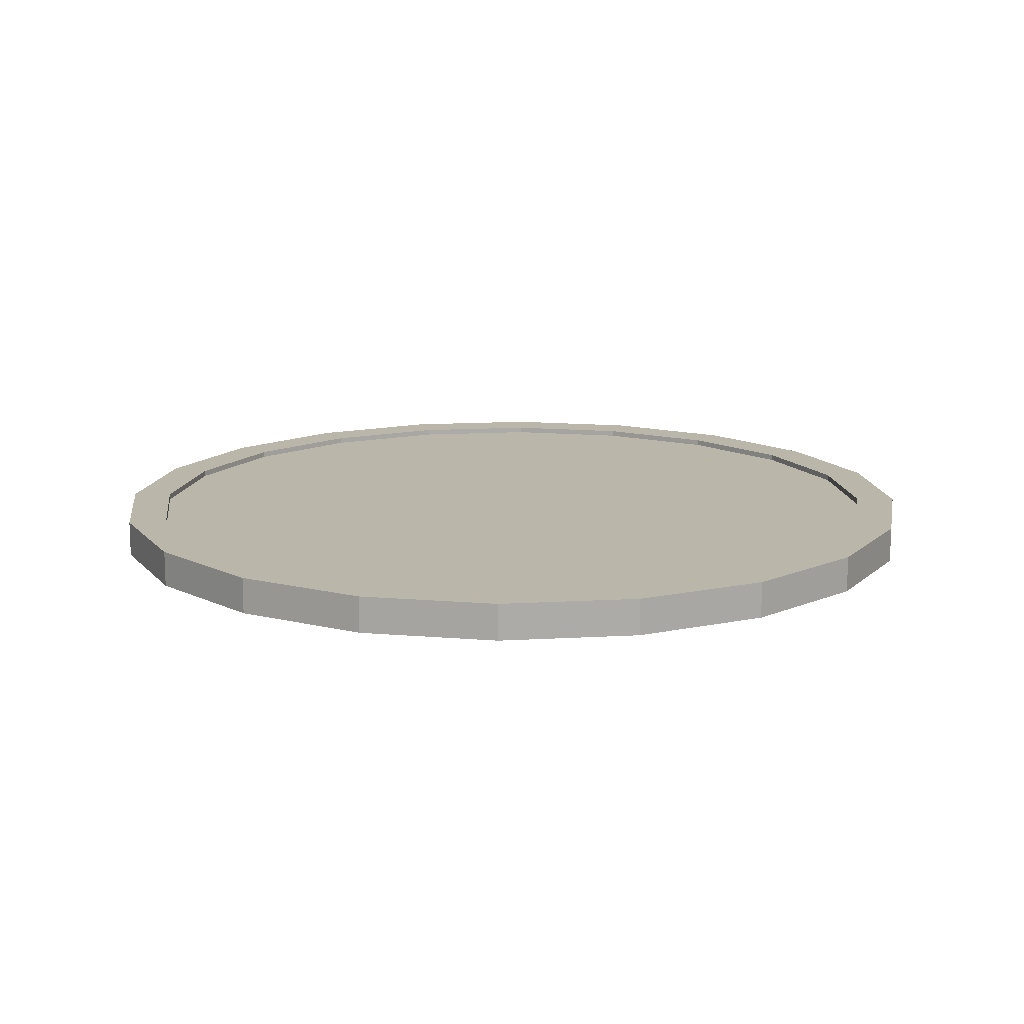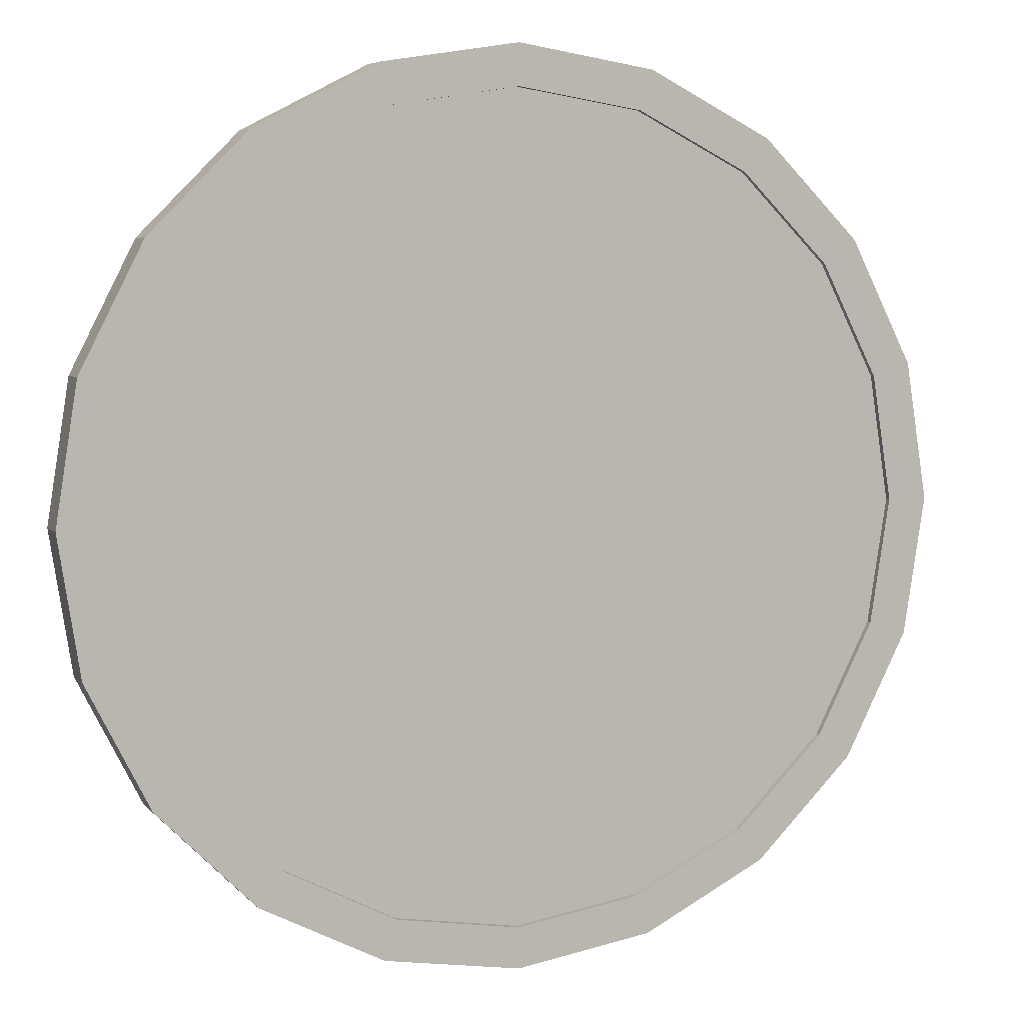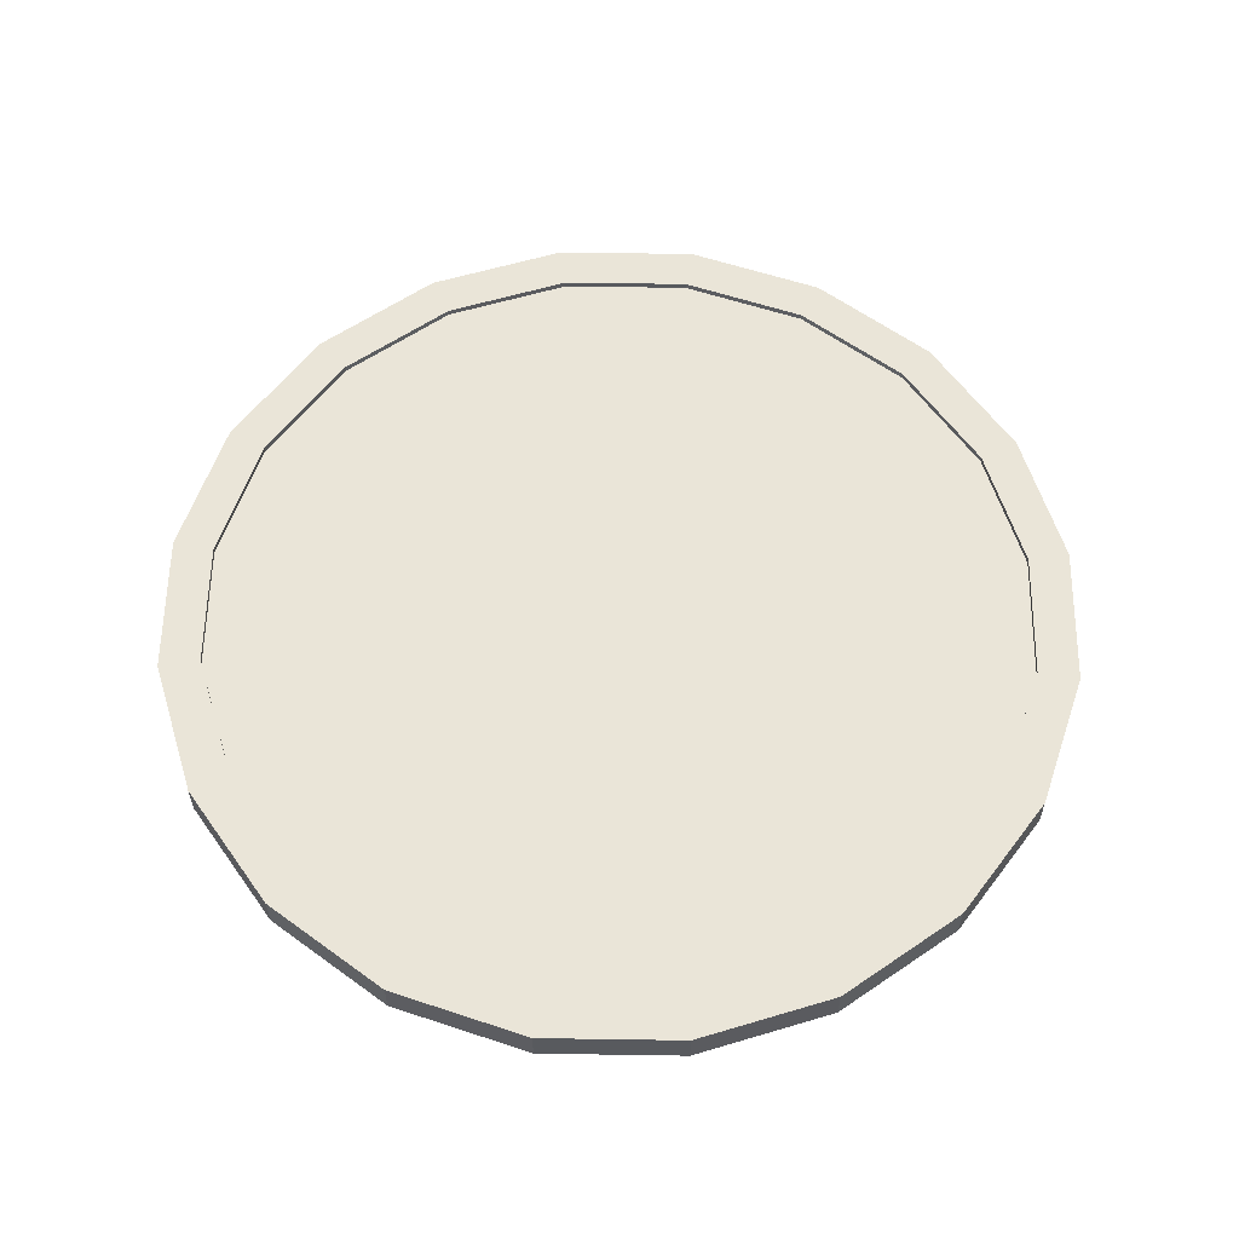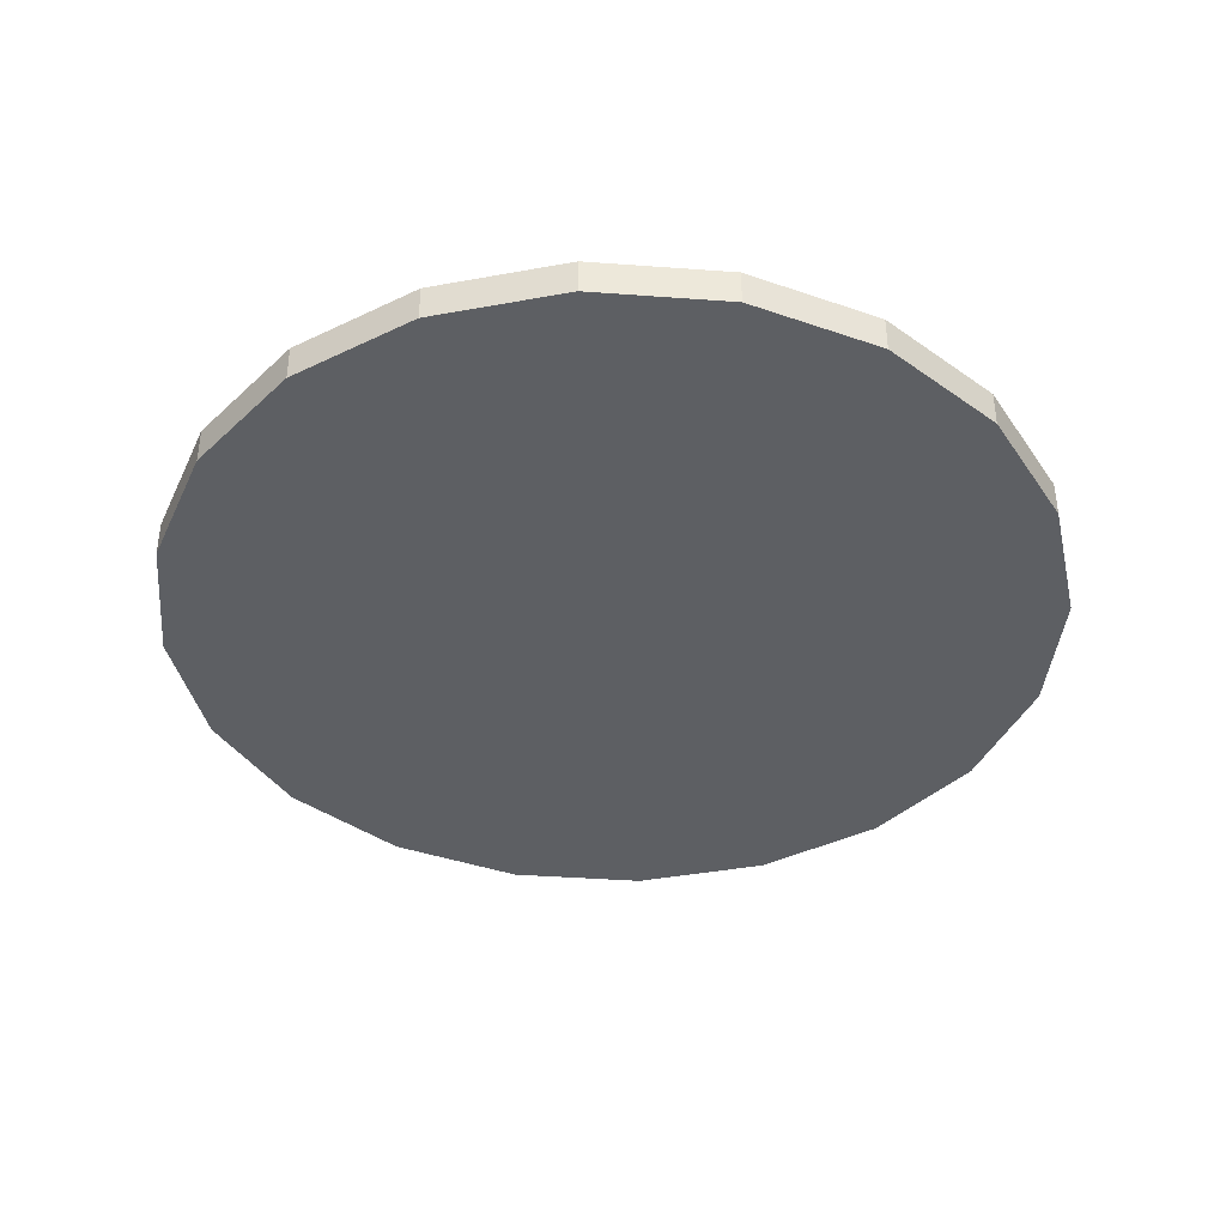
<metadata>
{"format":"obj","ext":"obj","renderer":"f3d","projection":"perspective","resolution":1024,"background":"white","views":[{"elev":13.9,"azim":109.7,"up":"+Y"},{"elev":5.7,"azim":158.5,"up":"+Z"},{"elev":59.2,"azim":-44.1,"up":"+Y"},{"elev":-39.9,"azim":3.8,"up":"+Y"}]}
</metadata>
<code>
g default
v 0.5262 0.004247 -0.171
v 0.4476 0.004247 -0.3252
v 0.3252 0.004247 -0.4476
v 0.171 0.004247 -0.5262
v 0 0.004247 -0.5533
v -0.171 0.004247 -0.5262
v -0.3252 0.004247 -0.4476
v -0.4476 0.004247 -0.3252
v -0.5262 0.004247 -0.171
v -0.5533 0.004247 0
v -0.5262 0.004247 0.171
v -0.4476 0.004247 0.3252
v -0.3252 0.004247 0.4476
v -0.171 0.004247 0.5262
v 0 0.004247 0.5533
v 0.171 0.004247 0.5262
v 0.3252 0.004247 0.4476
v 0.4476 0.004247 0.3252
v 0.5262 0.004247 0.171
v 0.5533 0.004247 0
v 1.052 0.004247 -0.342
v 0.8953 0.004247 -0.6504
v 0.6504 0.004247 -0.8953
v 0.342 0.004247 -1.052
v 0 0.004247 -1.107
v -0.342 0.004247 -1.052
v -0.6504 0.004247 -0.8953
v -0.8953 0.004247 -0.6504
v -1.052 0.004247 -0.342
v -1.107 0.004247 0
v -1.052 0.004247 0.342
v -0.8953 0.004247 0.6504
v -0.6504 0.004247 0.8953
v -0.342 0.004247 1.052
v 0 0.004247 1.107
v 0.342 0.004247 1.052
v 0.6504 0.004247 0.8953
v 0.8953 0.004247 0.6504
v 1.052 0.004247 0.342
v 1.107 0.004247 0
v 1.052 0.09664 -0.342
v 0.8953 0.09664 -0.6504
v 0.6504 0.09664 -0.8953
v 0.342 0.09664 -1.052
v 0 0.09664 -1.107
v -0.342 0.09664 -1.052
v -0.6504 0.09664 -0.8953
v -0.8953 0.09664 -0.6504
v -1.052 0.09664 -0.342
v -1.107 0.09664 0
v -1.052 0.09664 0.342
v -0.8953 0.09664 0.6504
v -0.6504 0.09664 0.8953
v -0.342 0.09664 1.052
v 0 0.09664 1.107
v 0.342 0.09664 1.052
v 0.6504 0.09664 0.8953
v 0.8953 0.09664 0.6504
v 1.052 0.09664 0.342
v 1.107 0.09664 0
v 0.9558 0.09664 -0.3106
v 0.8131 0.09664 -0.5907
v 0.5907 0.09664 -0.8131
v 0.3106 0.09664 -0.9558
v 0 0.09664 -1.005
v -0.3106 0.09664 -0.9558
v -0.5907 0.09664 -0.8131
v -0.8131 0.09664 -0.5907
v -0.9558 0.09664 -0.3106
v -1.005 0.09664 0
v -0.9558 0.09664 0.3106
v -0.8131 0.09664 0.5907
v -0.5907 0.09664 0.8131
v -0.3106 0.09664 0.9558
v 0 0.09664 1.005
v 0.3106 0.09664 0.9558
v 0.5907 0.09664 0.8131
v 0.8131 0.09664 0.5907
v 0.9558 0.09664 0.3106
v 1.005 0.09664 0
v 0 0.004247 0
v 0.9558 0.08116 -0.3106
v 0.8131 0.08116 -0.5907
v 0 0.08116 0
v 0.5907 0.08116 -0.8131
v 0.3106 0.08116 -0.9558
v 0 0.08116 -1.005
v -0.3106 0.08116 -0.9558
v -0.5907 0.08116 -0.8131
v -0.8131 0.08116 -0.5907
v -0.9558 0.08116 -0.3106
v -1.005 0.08116 0
v -0.9558 0.08116 0.3106
v -0.8131 0.08116 0.5907
v -0.5907 0.08116 0.8131
v -0.3106 0.08116 0.9558
v 0 0.08116 1.005
v 0.3106 0.08116 0.9558
v 0.5907 0.08116 0.8131
v 0.8131 0.08116 0.5907
v 0.9558 0.08116 0.3106
v 1.005 0.08116 0
v 0.4065 0.08116 -0.2954
v 0.4779 0.08116 -0.1553
v 0.2954 0.08116 -0.4065
v 0.1553 0.08116 -0.4779
v -0.1553 0.08116 -0.4779
v -0.2954 0.08116 -0.4065
v -0.4065 0.08116 -0.2954
v -0.4065 0.08116 0.2954
v -0.2954 0.08116 0.4065
v 0 0.08116 -0.5025
v -0.1553 0.08116 0.4779
v -0.4779 0.08116 0.1553
v 0.1553 0.08116 0.4779
v -0.4779 0.08116 -0.1553
v 0.2954 0.08116 0.4065
v 0.4065 0.08116 0.2954
v -0.5025 0.08116 0
v 0 0.08116 0.5025
v 0.5025 0.08116 0
v 0.4779 0.08116 0.1553
v 0.6102 0.004247 -0.549
v 0.171 0.004247 -0.8029
v -0.3336 0.004247 -0.75
v 0.4107 0.004247 -0.7107
v -0.08549 0.004247 -0.8164
v -0.549 0.004247 -0.6102
v 0.75 0.004247 -0.3336
v -0.171 0.004247 0.8029
v -0.8029 0.004247 -0.171
v -0.7107 0.004247 -0.4107
v -0.75 0.004247 0.3336
v -0.6102 0.004247 0.549
v 0.549 0.004247 0.6102
v 0.3336 0.004247 0.75
v -0.8164 0.004247 0.08549
v -0.4107 0.004247 0.7107
v 0.08549 0.004247 0.8164
v 0.8029 0.004247 0.171
v 0.7107 0.004247 0.4107
v 0.8164 0.004247 -0.08549
v 0.2631 0.004247 -0.08549
v 0.2565 0.004247 -0.7893
v 0.6714 0.004247 -0.4878
v 0.2238 0.004247 -0.1626
v 0.4878 0.004247 -0.6714
v 0 0.004247 -0.83
v 0.08549 0.004247 -0.2631
v 0.1626 0.004247 -0.2238
v -0.2565 0.004247 -0.7893
v -0.4878 0.004247 -0.6714
v -0.08549 0.004247 -0.2631
v 0.7893 0.004247 -0.2565
v -0.6714 0.004247 -0.4878
v 0 0.004247 -0.2767
v -0.2565 0.004247 0.7893
v -0.7893 0.004247 0.2565
v -0.7893 0.004247 -0.2565
v -0.2631 0.004247 -0.08549
v -0.2631 0.004247 0.08549
v -0.2238 0.004247 0.1626
v -0.2238 0.004247 -0.1626
v -0.1626 0.004247 -0.2238
v -0.83 0.004247 0
v 0 0.004247 0.83
v -0.2767 0.004247 0
v -0.6714 0.004247 0.4878
v 0.4878 0.004247 0.6714
v -0.4878 0.004247 0.6714
v -0.1626 0.004247 0.2238
v 0.6714 0.004247 0.4878
v 0.7893 0.004247 0.2565
v 0.08549 0.004247 0.2631
v 0.2565 0.004247 0.7893
v -0.08549 0.004247 0.2631
v 0.2631 0.004247 0.08549
v 0.1626 0.004247 0.2238
v 0.2238 0.004247 0.1626
v 0.83 0.004247 0
v 0 0.004247 0.2767
v 0.2767 0.004247 0
v 0.7729 0.05045 -0.7729
v -0.171 0.05045 -1.08
v 0.171 0.05045 -1.08
v -0.7729 0.05045 -0.7729
v -0.7729 0.05045 0.7729
v 0.4962 0.05045 -0.9738
v 1.08 0.05045 -0.171
v -1.08 0.05045 -0.171
v -1.08 0.05045 0.171
v -0.171 0.05045 1.08
v -0.4962 0.05045 -0.9738
v 0.9738 0.05045 -0.4962
v 0.7729 0.05045 0.7729
v 0.9738 0.05045 0.4962
v -0.9738 0.05045 -0.4962
v 0.171 0.05045 1.08
v 1.08 0.05045 0.171
v -0.4962 0.05045 0.9738
v -0.9738 0.05045 0.4962
v 0.4962 0.05045 0.9738
v 0.6812 0.08116 -0.303
v 0.303 0.08116 -0.6812
v -0.373 0.08116 -0.6455
v 0.4986 0.08116 -0.5542
v -0.4986 0.08116 0.5542
v 0.373 0.08116 0.6455
v -0.6812 0.08116 0.303
v -0.6812 0.08116 -0.303
v -0.303 0.08116 0.6812
v -0.5542 0.08116 -0.4986
v 0.07764 0.08116 -0.7415
v -0.07764 0.08116 -0.7415
v 0.5542 0.08116 0.4986
v 0.6812 0.08116 0.303
v 0.7292 0.08116 0.1553
v -0.07764 0.08116 0.7415
v 0.07764 0.08116 0.7415
v -0.7415 0.08116 -0.07764
v -0.7415 0.08116 0.07764
v 0.7415 0.08116 -0.07764
v 0.6098 0.08116 -0.4431
v 0.2033 0.08116 -0.1477
v 0.239 0.08116 -0.07764
v 0.7169 0.08116 -0.2329
v 0.1477 0.08116 -0.2033
v 0.4431 0.08116 -0.6098
v -0.07764 0.08116 -0.239
v 0.2329 0.08116 -0.7169
v 0.07764 0.08116 -0.239
v -0.2329 0.08116 -0.7169
v -0.1477 0.08116 -0.2033
v -0.4431 0.08116 -0.6098
v -0.1477 0.08116 0.2033
v -0.2033 0.08116 0.1477
v -0.6098 0.08116 0.4431
v -0.6098 0.08116 -0.4431
v -0.4431 0.08116 0.6098
v -0.2033 0.08116 -0.1477
v 0 0.08116 -0.7538
v 0 0.08116 -0.2513
v -0.7169 0.08116 0.2329
v -0.239 0.08116 0.07764
v 0.07764 0.08116 0.239
v 0.2329 0.08116 0.7169
v -0.07764 0.08116 0.239
v -0.2329 0.08116 0.7169
v 0.4431 0.08116 0.6098
v -0.239 0.08116 -0.07764
v -0.7169 0.08116 -0.2329
v 0.1477 0.08116 0.2033
v 0.6098 0.08116 0.4431
v 0.2033 0.08116 0.1477
v 0.239 0.08116 0.07764
v 0 0.08116 0.2513
v -0.7538 0.08116 0
v 0 0.08116 0.7538
v 0.7538 0.08116 0
v -0.2513 0.08116 0
v 0.7169 0.08116 0.2329
v 0.2513 0.08116 0
v 0.9344 0.004247 -0.2137
v 0.3763 0.004247 -0.8816
v 0.6303 0.004247 -0.7221
v -0.2137 0.004247 -0.9344
v 0.8226 0.004247 -0.492
v -0.9344 0.004247 0.2137
v 0.08549 0.004247 -0.9547
v -0.3763 0.004247 0.8816
v -0.7221 0.004247 -0.6303
v -0.08549 0.004247 0.9547
v -0.492 0.004247 -0.8226
v -0.6303 0.004247 0.7221
v 0.8816 0.004247 0.3763
v -0.8816 0.004247 -0.3763
v -0.9547 0.004247 -0.08549
v 0.492 0.004247 0.8226
v 0.7221 0.004247 0.6303
v 0.2137 0.004247 0.9344
v 0.9547 0.004247 0.08549
v -0.8226 0.004247 0.492
g Pizza:pizza
f 1 129 154
f 21 267 22
f 145 123 22
f 22 265 23
f 147 126 23
f 23 264 24
f 144 124 24
f 24 269 25
f 148 127 25
f 25 266 26
f 151 125 26
f 26 273 27
f 152 128 27
f 27 271 28
f 155 132 28
f 28 276 29
f 159 131 29
f 29 277 30
f 165 137 30
f 30 268 31
f 158 133 31
f 31 282 32
f 168 134 32
f 32 274 33
f 170 138 33
f 33 270 34
f 157 130 34
f 34 272 35
f 166 139 35
f 35 280 36
f 175 136 36
f 36 278 37
f 169 135 37
f 37 279 38
f 172 141 38
f 38 275 39
f 173 140 39
f 39 281 40
f 180 142 40
f 40 263 21
f 21 194 41
f 41 194 42
f 22 183 42
f 42 183 43
f 23 188 43
f 43 188 44
f 24 185 44
f 44 185 45
f 25 184 45
f 45 184 46
f 26 193 46
f 46 193 47
f 27 186 47
f 47 186 48
f 28 197 48
f 48 197 49
f 29 190 49
f 49 190 50
f 30 191 50
f 50 191 51
f 31 201 51
f 51 201 52
f 32 187 52
f 52 187 53
f 33 200 53
f 53 200 54
f 34 192 54
f 54 192 55
f 35 198 55
f 55 198 56
f 36 202 56
f 56 202 57
f 37 195 57
f 57 195 58
f 38 196 58
f 58 196 59
f 39 199 59
f 59 199 60
f 40 189 60
f 60 189 41
f 41 42 61
f 61 42 62
f 42 43 62
f 62 43 63
f 43 44 63
f 63 44 64
f 44 45 64
f 64 45 65
f 45 46 65
f 65 46 66
f 46 47 66
f 66 47 67
f 47 48 67
f 67 48 68
f 48 49 68
f 68 49 69
f 49 50 69
f 69 50 70
f 50 51 70
f 70 51 71
f 51 52 71
f 71 52 72
f 52 53 72
f 72 53 73
f 53 54 73
f 73 54 74
f 54 55 74
f 74 55 75
f 55 56 75
f 75 56 76
f 56 57 76
f 76 57 77
f 57 58 77
f 77 58 78
f 58 59 78
f 78 59 79
f 59 60 79
f 79 60 80
f 60 41 80
f 80 41 61
f 2 143 146
f 3 2 146
f 4 3 149
f 5 4 149
f 6 5 153
f 7 6 153
f 8 7 163
f 9 8 160
f 10 9 160
f 11 10 161
f 12 11 161
f 13 12 162
f 14 13 171
f 15 14 176
f 16 15 174
f 17 16 174
f 18 17 178
f 19 18 177
f 20 19 177
f 143 20 182
f 203 103 104
f 103 105 224
f 227 231 84
f 231 242 84
f 242 229 84
f 229 233 84
f 233 240 84
f 240 250 84
f 250 260 84
f 260 244 84
f 244 236 84
f 236 235 84
f 235 247 84
f 247 256 84
f 256 245 84
f 245 252 84
f 252 254 84
f 254 255 84
f 255 262 84
f 102 82 222
f 61 62 82
f 82 62 83
f 62 63 83
f 83 63 85
f 63 64 85
f 85 64 86
f 64 65 86
f 86 65 87
f 65 66 87
f 87 66 88
f 66 67 88
f 88 67 89
f 67 68 89
f 89 68 90
f 68 69 90
f 90 69 91
f 69 70 91
f 91 70 92
f 70 71 92
f 92 71 93
f 71 72 93
f 93 72 94
f 72 73 94
f 94 73 95
f 73 74 95
f 95 74 96
f 74 75 96
f 96 75 97
f 75 76 97
f 97 76 98
f 76 77 98
f 98 77 99
f 77 78 99
f 99 78 100
f 78 79 100
f 100 79 101
f 79 80 101
f 101 80 102
f 80 61 102
f 102 61 82
f 223 103 203
f 103 223 206
f 224 104 103
f 104 225 121
f 206 105 103
f 105 228 204
f 204 106 105
f 106 230 213
f 88 214 87
f 107 232 205
f 205 108 107
f 108 234 212
f 212 109 108
f 109 238 210
f 94 209 93
f 110 237 207
f 207 111 110
f 111 239 211
f 213 112 106
f 112 241 214
f 211 113 111
f 113 248 218
f 93 221 92
f 114 243 209
f 98 219 97
f 115 246 208
f 210 116 109
f 116 251 220
f 208 117 115
f 117 249 215
f 215 118 117
f 118 253 216
f 220 119 116
f 119 257 221
f 218 120 113
f 120 258 219
f 102 217 101
f 121 259 222
f 216 122 118
f 122 261 217
f 3 123 2
f 265 147 23
f 5 124 4
f 269 148 25
f 7 125 6
f 273 152 27
f 4 126 3
f 264 144 24
f 6 127 5
f 266 151 26
f 8 128 7
f 271 155 28
f 2 129 1
f 267 145 22
f 15 130 14
f 272 166 35
f 10 131 9
f 277 165 30
f 9 132 8
f 276 159 29
f 12 133 11
f 282 168 32
f 13 134 12
f 274 170 33
f 18 135 17
f 279 172 38
f 17 136 16
f 278 169 37
f 11 137 10
f 268 158 31
f 14 138 13
f 270 157 34
f 16 139 15
f 280 175 36
f 20 140 19
f 281 180 40
f 19 141 18
f 275 173 39
f 1 142 20
f 142 1 154
f 1 143 2
f 143 1 20
f 4 144 126
f 144 4 124
f 2 145 129
f 145 2 123
f 81 146 143
f 146 150 3
f 3 147 123
f 147 3 126
f 5 148 124
f 148 5 127
f 150 149 3
f 149 156 5
f 81 150 146
f 150 81 149
f 6 151 127
f 151 6 125
f 7 152 125
f 152 7 128
f 156 153 5
f 153 164 7
f 21 154 129
f 154 21 263
f 8 155 128
f 155 8 132
f 81 156 149
f 156 81 153
f 14 157 138
f 157 14 130
f 11 158 137
f 158 11 133
f 9 159 132
f 159 9 131
f 163 160 8
f 160 167 10
f 167 161 10
f 161 162 12
f 81 162 161
f 162 171 13
f 164 163 7
f 163 81 160
f 81 164 153
f 164 81 163
f 10 165 131
f 165 10 137
f 15 166 130
f 166 15 139
f 81 167 160
f 167 81 161
f 12 168 133
f 168 12 134
f 17 169 136
f 169 17 135
f 13 170 134
f 170 13 138
f 81 171 162
f 171 176 14
f 18 172 135
f 172 18 141
f 19 173 141
f 173 19 140
f 181 174 15
f 174 178 17
f 16 175 139
f 175 16 136
f 81 176 171
f 176 181 15
f 179 177 18
f 177 182 20
f 81 178 174
f 178 179 18
f 81 179 178
f 179 81 177
f 20 180 140
f 180 20 142
f 81 181 176
f 181 81 174
f 81 182 177
f 182 81 143
f 23 183 22
f 183 23 43
f 26 184 25
f 184 26 46
f 25 185 24
f 185 25 45
f 28 186 27
f 186 28 48
f 33 187 32
f 187 33 53
f 24 188 23
f 188 24 44
f 21 189 40
f 189 21 41
f 30 190 29
f 190 30 50
f 31 191 30
f 191 31 51
f 35 192 34
f 192 35 55
f 27 193 26
f 193 27 47
f 22 194 21
f 194 22 42
f 38 195 37
f 195 38 58
f 39 196 38
f 196 39 59
f 29 197 28
f 197 29 49
f 36 198 35
f 198 36 56
f 40 199 39
f 199 40 60
f 34 200 33
f 200 34 54
f 32 201 31
f 201 32 52
f 37 202 36
f 202 37 57
f 82 203 226
f 203 82 83
f 86 204 85
f 204 230 106
f 89 205 88
f 205 234 108
f 85 206 83
f 206 228 105
f 95 207 94
f 207 239 111
f 99 208 98
f 208 249 117
f 110 209 237
f 209 110 114
f 91 210 90
f 210 251 116
f 96 211 95
f 211 248 113
f 90 212 89
f 212 238 109
f 87 213 86
f 213 241 112
f 107 214 232
f 214 107 112
f 100 215 99
f 215 253 118
f 101 216 100
f 216 261 122
f 121 217 259
f 217 121 122
f 97 218 96
f 218 258 120
f 115 219 246
f 219 115 120
f 92 220 91
f 220 257 119
f 114 221 243
f 221 114 119
f 226 222 82
f 222 104 121
f 83 223 203
f 223 83 206
f 84 224 227
f 224 225 104
f 84 225 224
f 225 84 262
f 104 226 203
f 226 104 222
f 105 227 224
f 227 105 106
f 85 228 206
f 228 85 204
f 107 229 112
f 229 107 108
f 86 230 204
f 230 86 213
f 106 231 227
f 231 106 112
f 88 232 214
f 232 88 205
f 108 233 229
f 233 108 109
f 89 234 205
f 234 89 212
f 111 235 110
f 235 111 113
f 110 236 114
f 236 110 235
f 94 237 209
f 237 94 207
f 90 238 212
f 238 90 210
f 95 239 207
f 239 95 211
f 109 240 233
f 240 109 116
f 87 241 213
f 241 87 214
f 112 242 231
f 242 112 229
f 93 243 221
f 243 93 209
f 114 244 119
f 244 114 236
f 115 245 120
f 245 115 117
f 98 246 219
f 246 98 208
f 113 247 235
f 247 113 120
f 96 248 211
f 248 96 218
f 99 249 208
f 249 99 215
f 116 250 240
f 250 116 119
f 91 251 210
f 251 91 220
f 117 252 245
f 252 117 118
f 100 253 215
f 253 100 216
f 118 254 252
f 254 118 122
f 122 255 254
f 255 122 121
f 120 256 247
f 256 120 245
f 92 257 220
f 257 92 221
f 97 258 218
f 258 97 219
f 102 259 217
f 259 102 222
f 119 260 250
f 260 119 244
f 101 261 216
f 261 101 217
f 121 262 255
f 262 121 225
f 142 263 40
f 263 142 154
f 126 264 23
f 264 126 144
f 123 265 22
f 265 123 147
f 127 266 25
f 266 127 151
f 129 267 21
f 267 129 145
f 137 268 30
f 268 137 158
f 124 269 24
f 269 124 148
f 138 270 33
f 270 138 157
f 128 271 27
f 271 128 155
f 130 272 34
f 272 130 166
f 125 273 26
f 273 125 152
f 134 274 32
f 274 134 170
f 141 275 38
f 275 141 173
f 132 276 28
f 276 132 159
f 131 277 29
f 277 131 165
f 136 278 36
f 278 136 169
f 135 279 37
f 279 135 172
f 139 280 35
f 280 139 175
f 140 281 39
f 281 140 180
f 133 282 31
f 282 133 168

</code>
